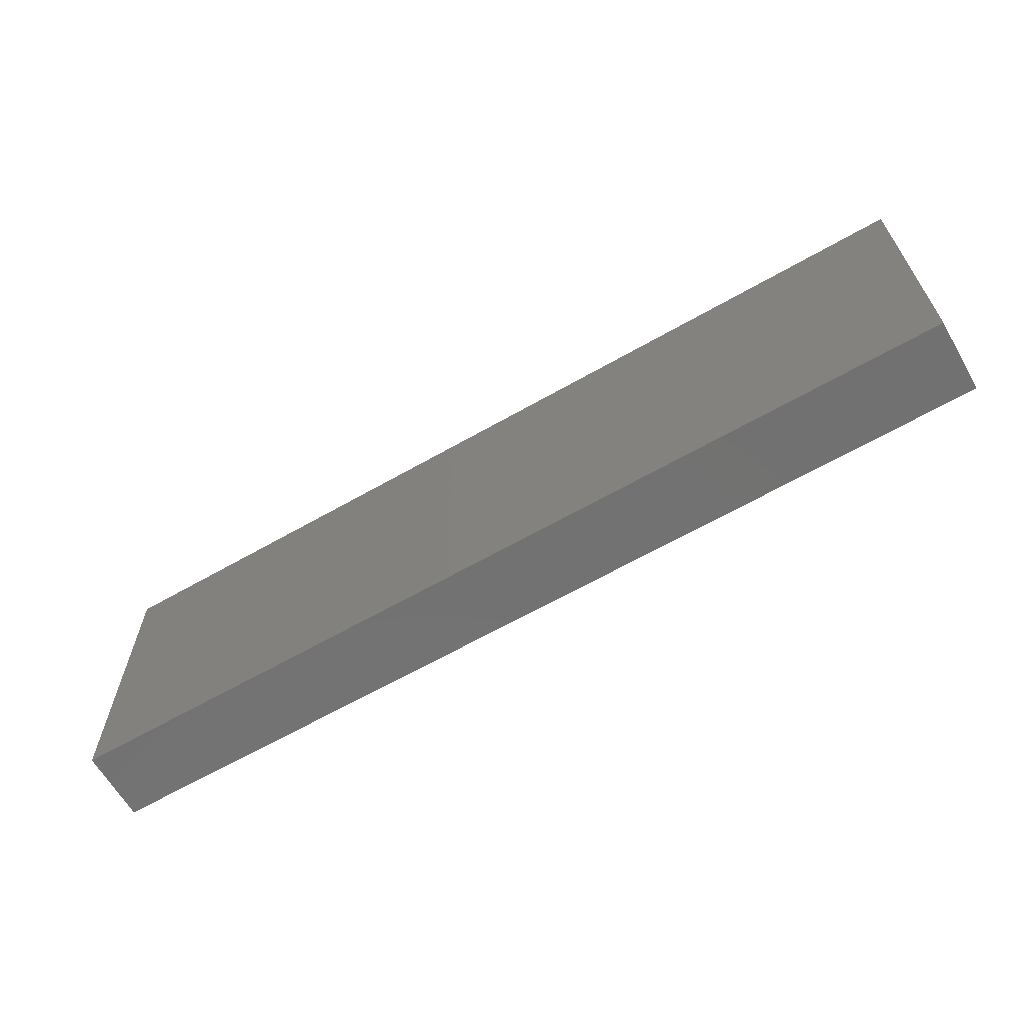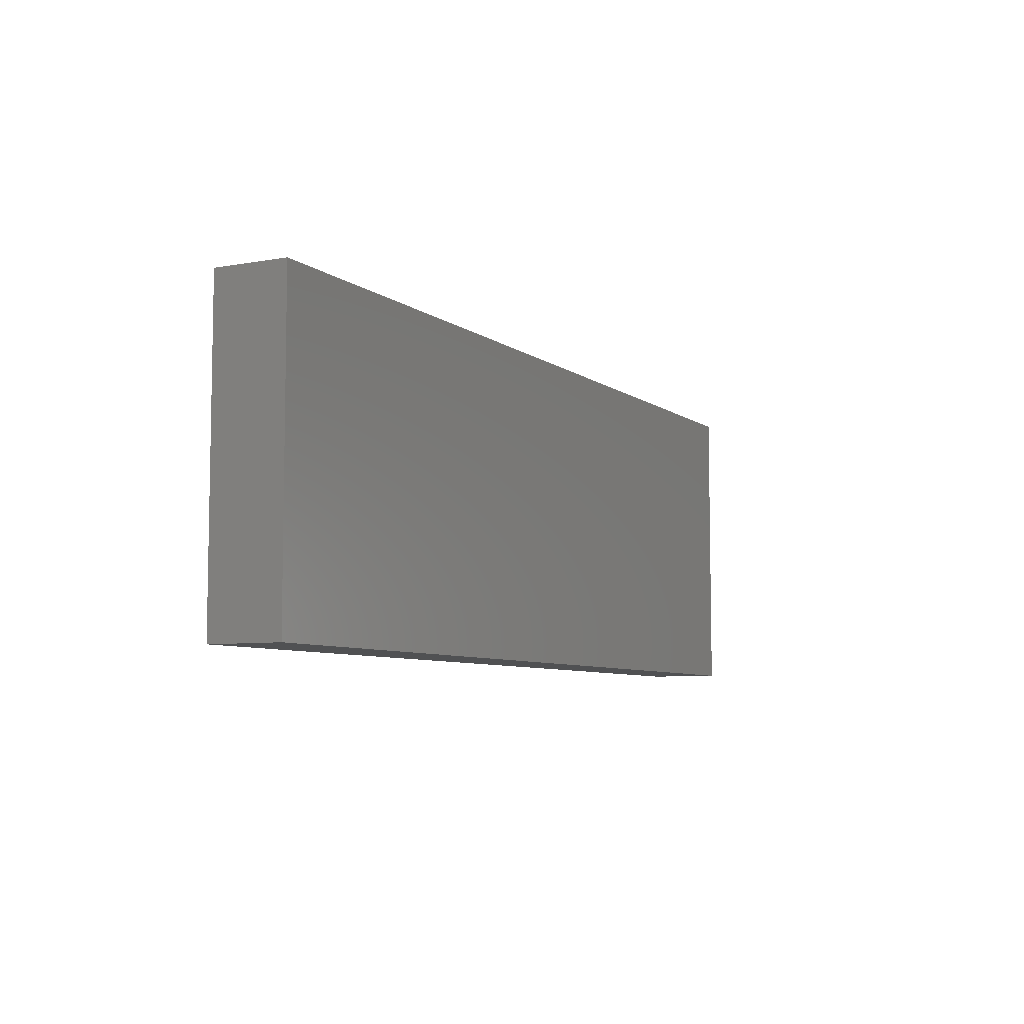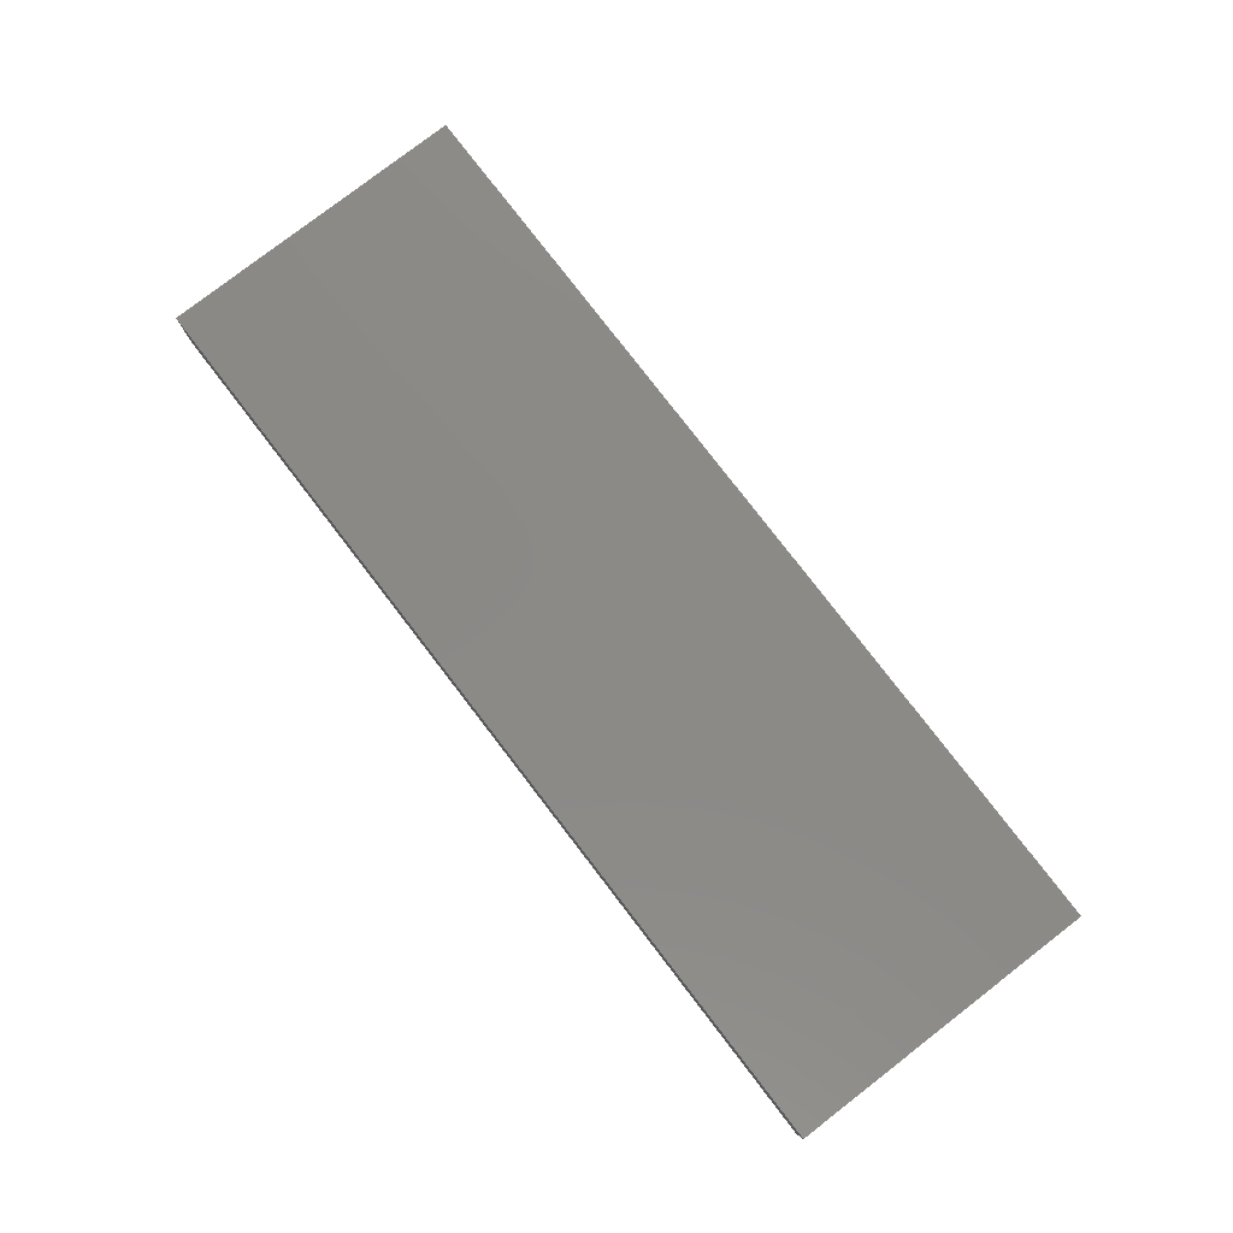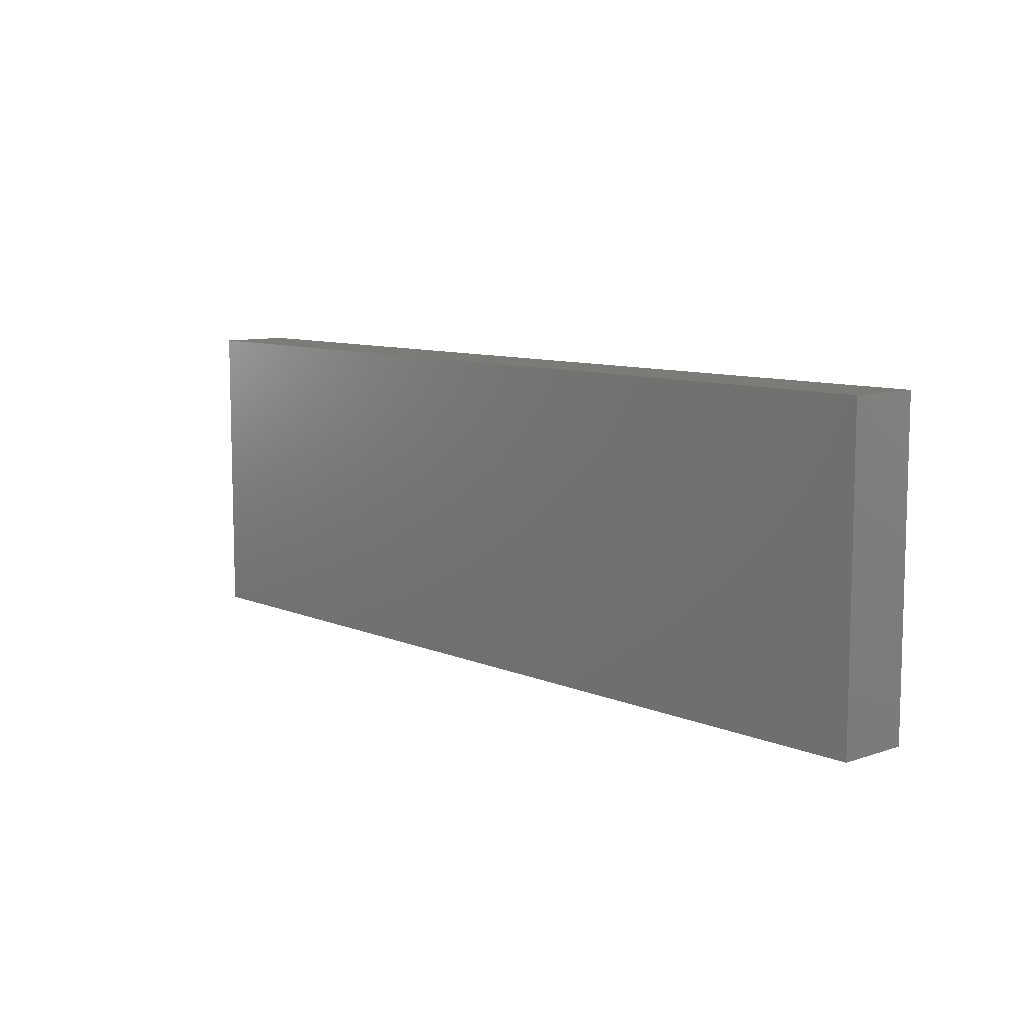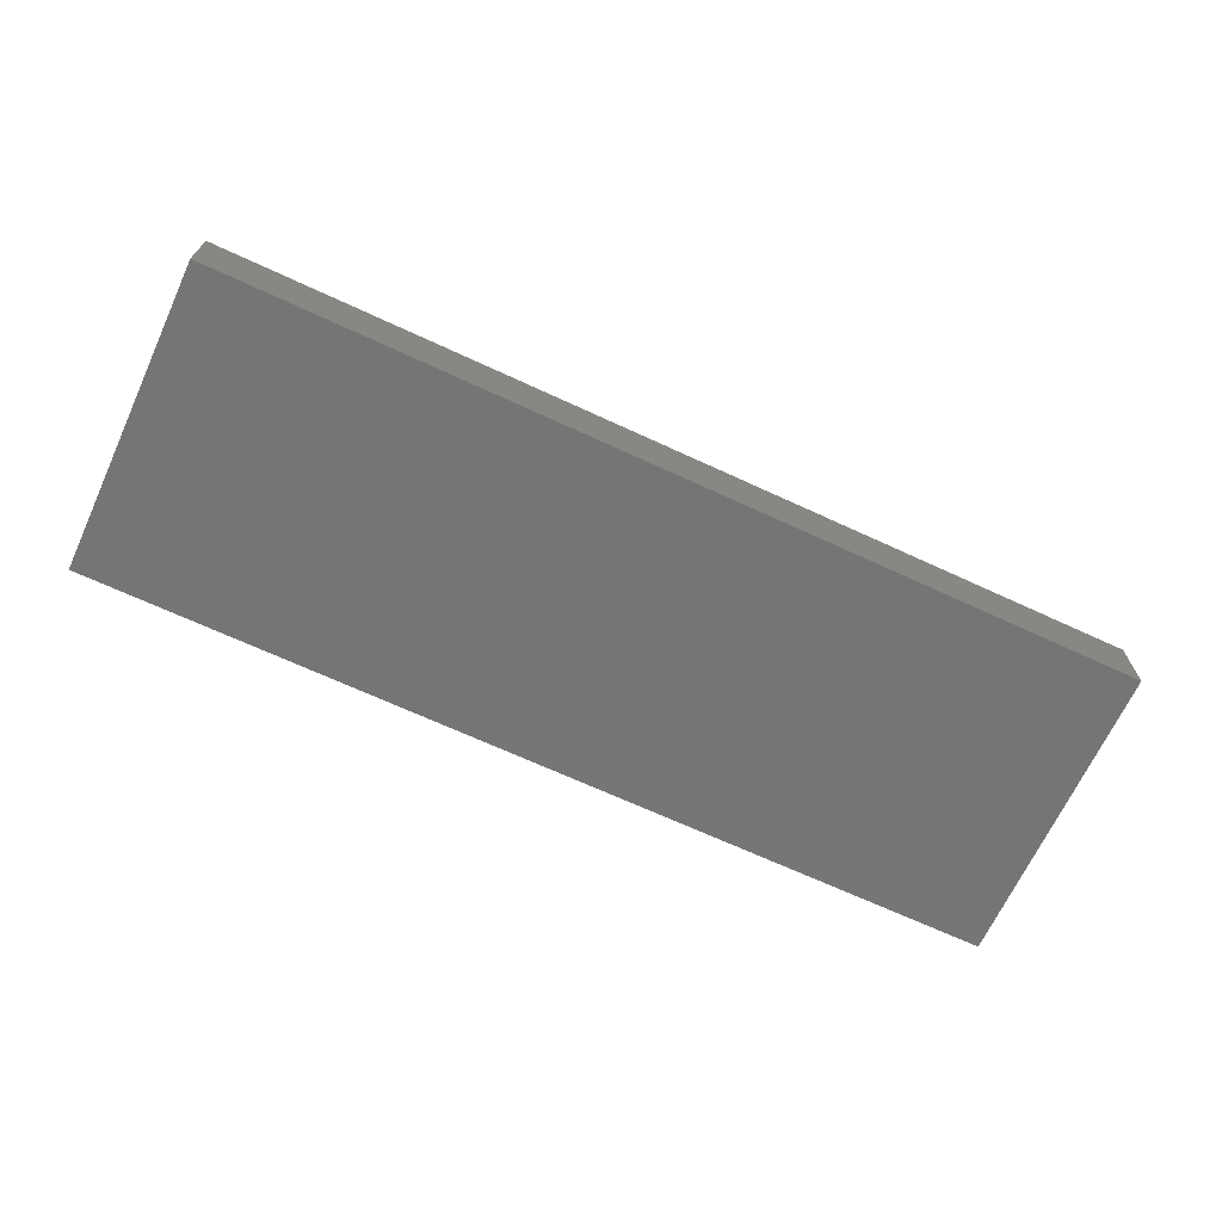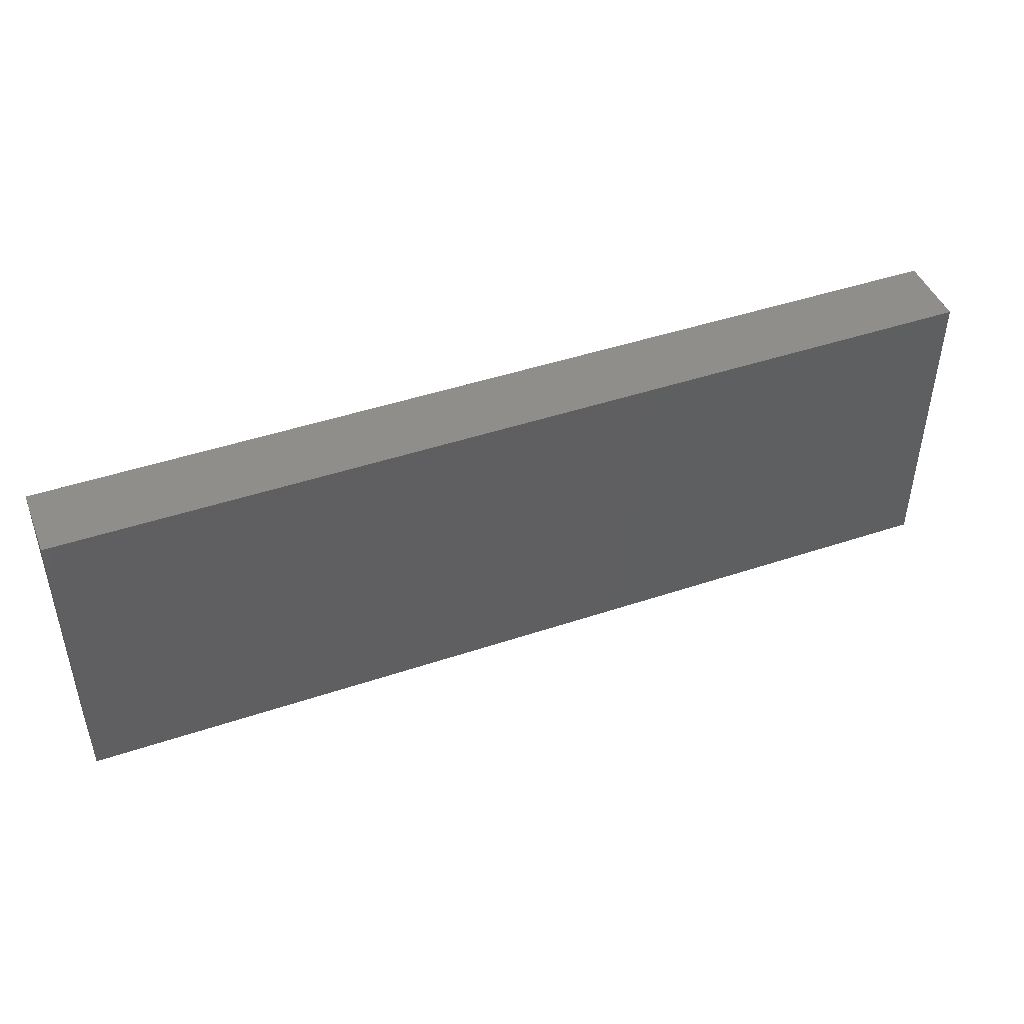
<metadata>
{"format":"stl","ext":"stl","renderer":"f3d","projection":"perspective","resolution":1024,"background":"white","views":[{"elev":-63.9,"azim":-150.0,"up":"+Y"},{"elev":-6.9,"azim":117.4,"up":"+Y"},{"elev":79.5,"azim":52.4,"up":"+Z"},{"elev":9.0,"azim":48.3,"up":"+Y"},{"elev":-67.9,"azim":155.1,"up":"+Z"},{"elev":45.4,"azim":158.9,"up":"+Y"}]}
</metadata>
<code>
# stl→obj: 8 verts, 12 faces
v 0 0 0
v 0 95.65 22.4
v 0 95.65 0
v 0 0 22.4
v 286.1 0 22.4
v 286.1 95.65 0
v 286.1 95.65 22.4
v 286.1 0 0
f 1 2 3
f 2 1 4
f 5 6 7
f 6 5 8
f 6 2 7
f 2 6 3
f 1 6 8
f 6 1 3
f 1 5 4
f 5 1 8
f 2 5 7
f 5 2 4

</code>
